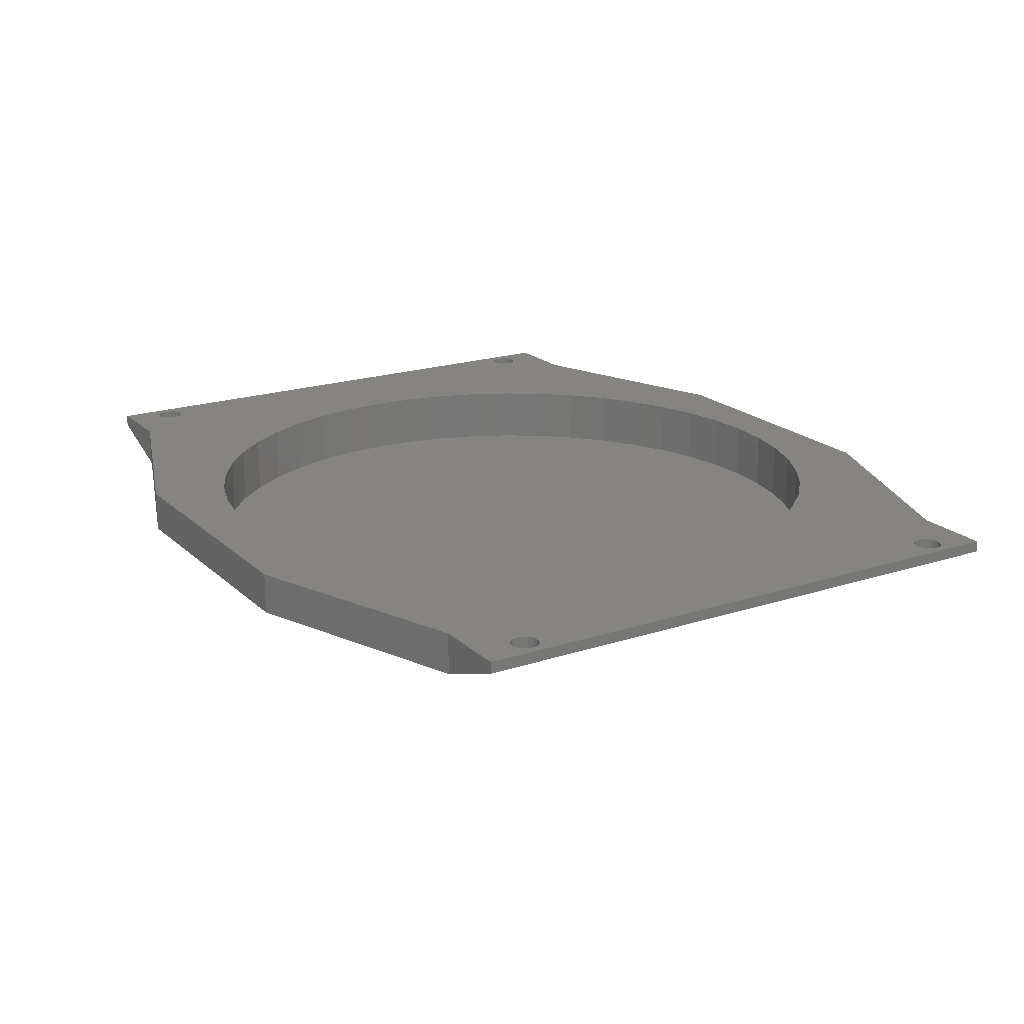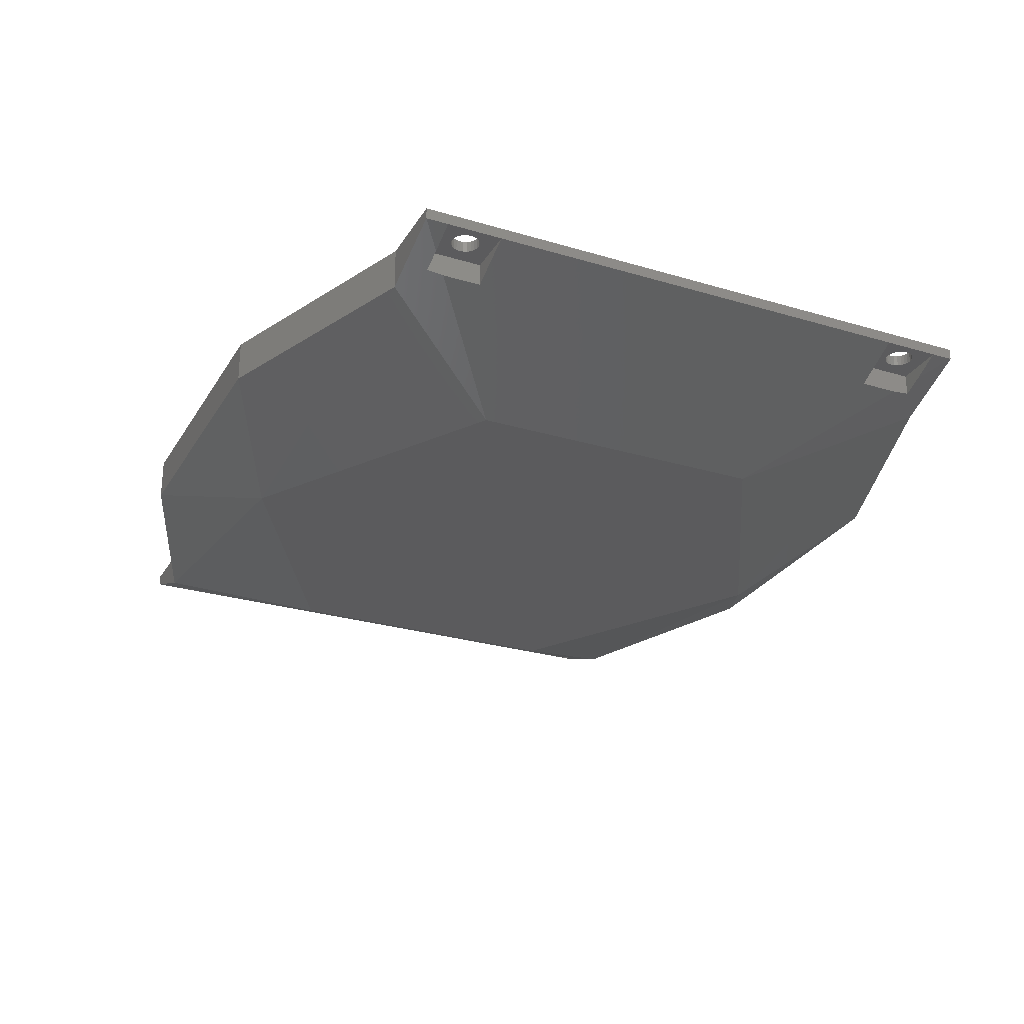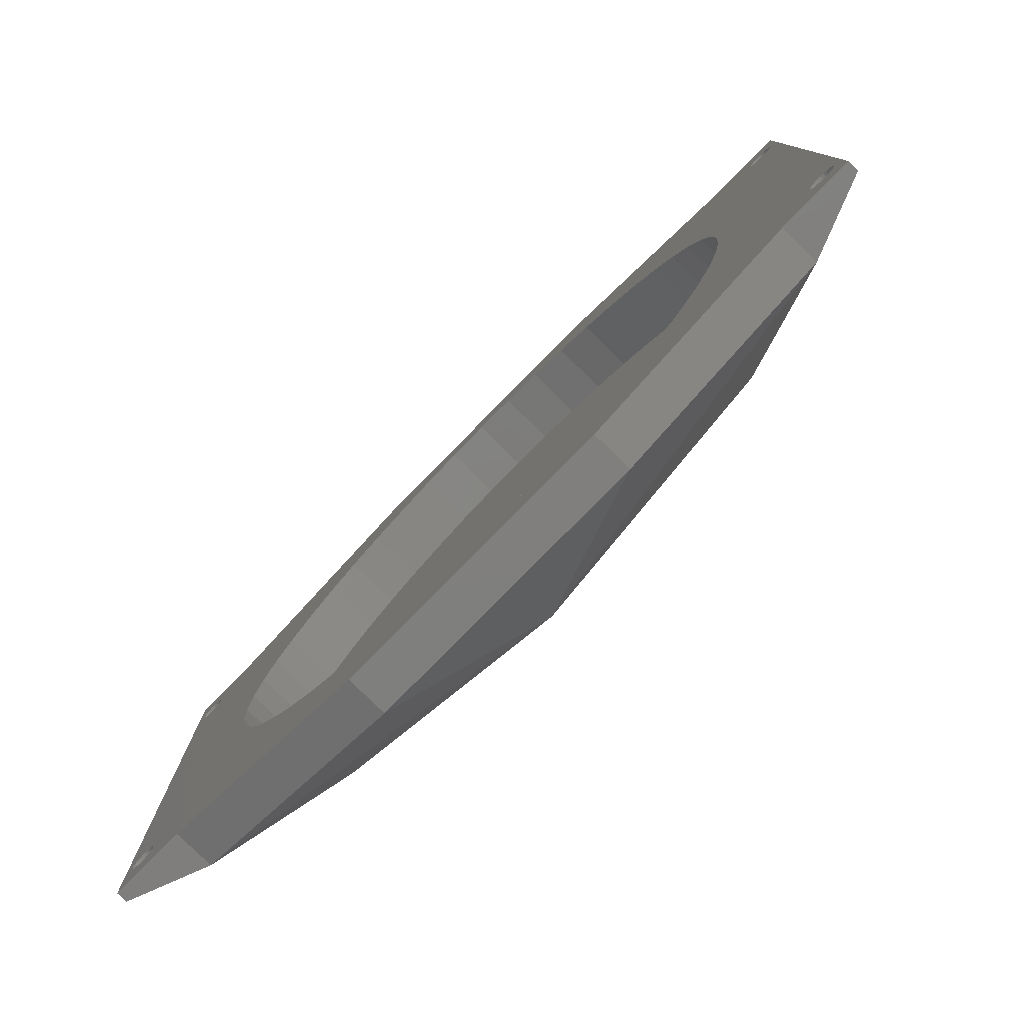
<metadata>
{"format":"stl","ext":"stl","renderer":"f3d","projection":"perspective","resolution":1024,"background":"white","views":[{"elev":19.6,"azim":58.5,"up":"+Z"},{"elev":-26.9,"azim":-115.0,"up":"+Z"},{"elev":-79.2,"azim":45.5,"up":"+Y"}]}
</metadata>
<code>
# stl→obj: 351 verts, 714 faces
v 211.6 74.11 46.49
v 210.4 73.08 46.49
v 211.6 74.11 48.59
v 210.4 73.08 48.59
v 203.1 70.6 46.49
v 201.5 70.7 46.49
v 203.1 70.6 48.59
v 201.5 70.7 48.59
v 201.5 94.5 46.49
v 203.1 94.6 46.49
v 201.5 94.5 48.59
v 203.1 94.6 48.59
v 212.6 89.91 46.49
v 212.6 89.91 48.59
v 211.6 91.09 46.49
v 211.6 91.09 48.59
v 210.4 92.12 46.49
v 210.4 92.12 48.59
v 191.2 84.17 48.59
v 191.2 84.17 46.49
v 191.5 85.71 48.59
v 191.5 85.71 46.49
v 204.6 94.5 46.49
v 204.6 94.5 48.59
v 192 78.01 46.49
v 191.5 79.49 46.49
v 192 78.01 48.59
v 191.5 79.49 48.59
v 191.1 82.6 46.49
v 191.2 81.03 46.49
v 192 87.19 46.49
v 192.7 88.6 46.49
v 192.7 76.6 46.49
v 193.6 89.91 46.49
v 193.6 75.29 46.49
v 194.6 91.09 46.49
v 194.6 74.11 46.49
v 195.8 92.12 46.49
v 195.8 73.08 46.49
v 197.1 92.99 46.49
v 197.1 72.21 46.49
v 198.5 71.51 46.49
v 198.5 93.69 46.49
v 200 94.19 46.49
v 200 71.01 46.49
v 204.6 70.7 46.49
v 206.2 94.19 46.49
v 206.2 71.01 46.49
v 207.7 93.69 46.49
v 207.7 71.51 46.49
v 209.1 92.99 46.49
v 209.1 72.21 46.49
v 212.6 75.29 46.49
v 213.5 88.6 46.49
v 213.5 76.6 46.49
v 214.2 87.19 46.49
v 214.2 78.01 46.49
v 214.7 85.71 46.49
v 214.7 79.49 46.49
v 215 84.17 46.49
v 215 81.03 46.49
v 215.1 82.6 46.49
v 200 71.01 48.59
v 195.8 73.08 48.59
v 194.6 74.11 48.59
v 209.1 72.21 48.59
v 206.2 71.01 48.59
v 204.6 70.7 48.59
v 198.5 93.69 48.59
v 197.1 92.99 48.59
v 214.7 85.71 48.59
v 214.2 87.19 48.59
v 212.6 75.29 48.59
v 213.5 76.6 48.59
v 215.1 82.6 48.59
v 215 84.17 48.59
v 207.7 71.51 48.59
v 191.2 81.03 48.59
v 214.7 79.49 48.59
v 215 81.03 48.59
v 214.2 78.01 48.59
v 200 94.19 48.59
v 197.1 72.21 48.59
v 192.7 76.6 48.59
v 192 87.19 48.59
v 192.7 88.6 48.59
v 213.5 88.6 48.59
v 195.8 92.12 48.59
v 191.1 82.6 48.59
v 209.1 92.99 48.59
v 193.6 89.91 48.59
v 194.6 91.09 48.59
v 193.6 75.29 48.59
v 198.5 71.51 48.59
v 206.2 94.19 48.59
v 207.7 93.69 48.59
v 217.6 74.6 48.18
v 217.6 74.6 47.36
v 219.4 74.6 48.18
v 219.4 90.6 48.18
v 217.6 90.6 47.36
v 217.6 91.99 47.36
v 212.6 77.1 45.09
v 212.6 88.1 45.09
v 217.6 73.21 47.36
v 217.6 90.6 48.18
v 217.6 92.6 48.18
v 217.6 92.6 47.42
v 188.6 90.6 47.36
v 188.6 90.6 48.18
v 188.6 91.99 47.36
v 188.6 92.6 48.18
v 188.6 92.6 47.42
v 186.8 90.6 48.18
v 217.6 72.6 47.42
v 217.6 72.6 48.18
v 218.4 72.6 47.72
v 219.4 72.6 48.18
v 218.4 92.6 47.72
v 219.4 92.6 48.18
v 187.8 92.6 47.72
v 186.8 92.6 48.18
v 186.8 74.6 48.18
v 188.6 74.6 47.36
v 188.6 74.6 48.18
v 187.8 72.6 47.72
v 186.8 71.8 48.18
v 186.8 72.6 48.18
v 193.6 77.1 45.09
v 188.6 72.6 47.42
v 188.6 73.21 47.36
v 189.6 71.8 47.09
v 216.6 71.8 47.09
v 219.4 71.8 48.18
v 203.1 93.6 45.09
v 193.6 88.1 45.09
v 189.6 93.4 47.09
v 218.6 92.1 48.19
v 218.7 92.08 48.19
v 218.6 92.1 48.59
v 218.7 92.08 48.59
v 218.5 92.08 48.19
v 218.5 92.08 48.59
v 197.8 96.4 47.09
v 218.1 91.85 48.59
v 218.1 91.85 48.19
v 218.2 91.95 48.59
v 218.2 91.95 48.19
v 218.3 92.03 48.19
v 218.3 92.03 48.59
v 188.6 72.6 48.18
v 208.3 96.4 47.09
v 216.6 93.4 47.09
v 219.1 73.73 48.59
v 219.1 73.6 48.18
v 219.1 73.6 48.59
v 219.1 73.73 48.18
v 189.6 93.4 48.59
v 197.8 96.4 48.59
v 219 73.35 48.59
v 218.9 73.25 48.18
v 218.9 73.25 48.59
v 219 73.35 48.18
v 218.8 73.17 48.59
v 218.8 73.17 48.18
v 219.1 73.47 48.18
v 219.1 73.47 48.59
v 219 73.85 48.59
v 219 73.85 48.18
v 208.3 96.4 48.59
v 216.6 93.4 48.59
v 218.1 73.6 48.18
v 218.1 73.73 48.59
v 218.1 73.6 48.59
v 218.1 73.73 48.18
v 218.6 74.1 48.59
v 218.5 74.08 48.18
v 218.6 74.1 48.18
v 218.5 74.08 48.59
v 218.1 73.47 48.18
v 218.1 73.35 48.59
v 218.1 73.35 48.18
v 218.1 73.47 48.59
v 218.2 73.25 48.18
v 218.2 73.25 48.59
v 218.9 73.95 48.59
v 218.9 73.95 48.18
v 218.3 73.17 48.59
v 218.3 73.17 48.18
v 218.2 73.95 48.18
v 218.1 73.85 48.59
v 218.1 73.85 48.18
v 218.2 73.95 48.59
v 218.8 74.03 48.18
v 218.8 74.03 48.59
v 218.7 74.08 48.18
v 218.7 74.08 48.59
v 218.3 74.03 48.18
v 218.3 74.03 48.59
v 218.5 73.12 48.59
v 218.6 73.1 48.18
v 218.5 73.12 48.18
v 218.6 73.1 48.59
v 218.7 73.12 48.59
v 218.7 73.12 48.18
v 186.8 93.4 48.18
v 186.8 93.4 48.59
v 218.3 91.17 48.59
v 218.5 91.12 48.19
v 218.3 91.17 48.19
v 218.5 91.12 48.59
v 219.4 93.4 48.18
v 219.4 93.4 48.59
v 218.9 91.25 48.19
v 218.9 91.25 48.59
v 219 91.35 48.19
v 219 91.35 48.59
v 219.1 91.47 48.19
v 219.1 91.47 48.59
v 216.6 71.8 48.59
v 208.3 68.8 47.09
v 208.3 68.8 48.59
v 187.1 73.6 48.18
v 187.1 73.73 48.59
v 187.1 73.6 48.59
v 187.1 73.73 48.18
v 187.6 74.1 48.59
v 187.5 74.08 48.18
v 187.6 74.1 48.18
v 187.5 74.08 48.59
v 187.1 73.47 48.18
v 187.1 73.47 48.59
v 187.3 74.03 48.18
v 187.3 74.03 48.59
v 187.1 73.35 48.59
v 187.1 73.35 48.18
v 187.2 73.25 48.59
v 187.2 73.25 48.18
v 187.3 73.17 48.18
v 187.3 73.17 48.59
v 187.1 73.85 48.59
v 187.1 73.85 48.18
v 187.5 73.12 48.18
v 187.5 73.12 48.59
v 186.8 71.8 48.59
v 218.1 91.6 48.59
v 218.1 91.6 48.19
v 218.1 91.73 48.59
v 218.1 91.73 48.19
v 187.1 91.47 48.18
v 187.1 91.35 48.18
v 187.2 91.25 48.18
v 187.3 91.17 48.18
v 187.1 91.6 48.18
v 187.5 91.12 48.18
v 187.6 91.1 48.18
v 187.7 91.12 48.18
v 187.8 91.17 48.18
v 187.9 91.25 48.18
v 188 91.35 48.18
v 188.1 91.47 48.18
v 188.1 91.6 48.18
v 187.3 92.03 48.18
v 187.2 91.95 48.18
v 187.1 91.85 48.18
v 187.1 91.73 48.18
v 187.5 92.08 48.18
v 187.6 92.1 48.18
v 187.7 92.08 48.18
v 187.8 92.03 48.18
v 187.9 91.95 48.18
v 188 91.85 48.18
v 188.1 91.73 48.18
v 187.2 73.95 48.59
v 187.2 73.95 48.18
v 187.7 74.08 48.59
v 187.7 74.08 48.18
v 187.6 73.1 48.18
v 187.7 73.12 48.18
v 187.8 73.17 48.18
v 187.9 73.25 48.18
v 188 73.35 48.18
v 188.1 73.47 48.18
v 188.1 73.6 48.18
v 187.8 74.03 48.18
v 187.9 73.95 48.18
v 188 73.85 48.18
v 188.1 73.73 48.18
v 187.6 73.1 48.59
v 187.7 73.12 48.59
v 203.1 71.6 45.09
v 187.8 73.17 48.59
v 187.9 73.25 48.59
v 188 73.35 48.59
v 188 73.85 48.59
v 188.1 73.73 48.59
v 188.1 73.47 48.59
v 188.1 73.6 48.59
v 187.9 73.95 48.59
v 197.8 68.8 47.09
v 219.4 71.8 48.59
v 187.8 74.03 48.59
v 219.4 72.21 48.59
v 218.1 91.47 48.59
v 218.1 91.47 48.19
v 219.1 91.6 48.19
v 219.1 91.6 48.59
v 219.1 91.73 48.19
v 218.8 92.03 48.59
v 218.9 91.95 48.59
v 219 91.85 48.59
v 219.1 91.73 48.59
v 218.1 91.35 48.59
v 218.2 91.25 48.59
v 218.6 91.1 48.59
v 218.7 91.12 48.59
v 218.8 91.17 48.59
v 187.1 91.6 48.59
v 187.1 91.47 48.59
v 187.1 91.35 48.59
v 187.2 91.25 48.59
v 187.3 91.17 48.59
v 187.5 91.12 48.59
v 187.6 91.1 48.59
v 187.7 91.12 48.59
v 187.8 91.17 48.59
v 187.9 91.25 48.59
v 188 91.35 48.59
v 188.1 91.47 48.59
v 188.1 91.6 48.59
v 189.6 71.8 48.59
v 187.3 92.03 48.59
v 187.2 91.95 48.59
v 187.1 91.85 48.59
v 187.1 91.73 48.59
v 187.5 92.08 48.59
v 187.6 92.1 48.59
v 187.7 92.08 48.59
v 187.8 92.03 48.59
v 187.9 91.95 48.59
v 188 91.85 48.59
v 188.1 91.73 48.59
v 197.8 68.8 48.59
v 218.6 91.1 48.19
v 218.2 91.25 48.19
v 218.1 91.35 48.19
v 218.7 91.12 48.19
v 218.8 92.03 48.19
v 218.9 91.95 48.19
v 218.8 91.17 48.19
v 219 91.85 48.19
f 1 2 3
f 4 3 2
f 5 6 7
f 8 7 6
f 9 10 11
f 12 11 10
f 13 14 15
f 16 15 14
f 17 15 18
f 16 18 15
f 19 20 21
f 22 21 20
f 23 24 10
f 12 10 24
f 25 26 27
f 28 27 26
f 29 30 20
f 22 20 30
f 26 22 30
f 31 22 26
f 25 31 26
f 32 31 25
f 33 32 25
f 34 32 33
f 35 34 33
f 36 34 35
f 37 36 35
f 38 36 37
f 39 38 37
f 40 38 39
f 41 40 39
f 42 40 41
f 43 40 42
f 44 43 42
f 45 44 42
f 9 44 45
f 6 9 45
f 10 9 6
f 5 10 6
f 23 10 5
f 46 23 5
f 47 23 46
f 48 47 46
f 49 47 48
f 50 49 48
f 51 49 50
f 52 51 50
f 17 51 52
f 2 17 52
f 15 17 2
f 1 15 2
f 13 15 1
f 53 13 1
f 54 13 53
f 55 54 53
f 56 54 55
f 57 56 55
f 58 56 57
f 59 58 57
f 60 58 59
f 61 60 59
f 62 60 61
f 6 45 8
f 63 8 45
f 39 37 64
f 65 64 37
f 2 52 4
f 66 4 52
f 48 46 67
f 68 67 46
f 43 69 40
f 70 40 69
f 71 72 58
f 56 58 72
f 53 73 55
f 74 55 73
f 1 3 53
f 73 53 3
f 62 75 60
f 76 60 75
f 50 48 77
f 67 77 48
f 52 50 66
f 77 66 50
f 5 7 46
f 68 46 7
f 26 30 28
f 78 28 30
f 59 79 61
f 80 61 79
f 81 79 57
f 59 57 79
f 55 74 57
f 81 57 74
f 61 80 62
f 75 62 80
f 43 44 69
f 82 69 44
f 41 39 83
f 64 83 39
f 84 33 27
f 25 27 33
f 31 32 85
f 86 85 32
f 56 72 54
f 87 54 72
f 38 40 88
f 70 88 40
f 22 31 21
f 85 21 31
f 89 29 19
f 20 19 29
f 51 17 90
f 18 90 17
f 91 34 92
f 36 92 34
f 93 35 84
f 33 84 35
f 65 37 93
f 35 93 37
f 44 9 82
f 11 82 9
f 42 41 94
f 83 94 41
f 54 87 13
f 14 13 87
f 32 34 86
f 91 86 34
f 36 38 92
f 88 92 38
f 23 47 24
f 95 24 47
f 47 49 95
f 96 95 49
f 49 51 96
f 90 96 51
f 76 71 60
f 58 60 71
f 42 94 45
f 63 45 94
f 78 30 89
f 29 89 30
f 97 98 99
f 100 98 101
f 98 100 99
f 102 103 104
f 103 102 105
f 105 102 101
f 105 101 98
f 106 101 107
f 102 107 101
f 108 107 102
f 109 110 111
f 112 111 110
f 113 111 112
f 110 109 114
f 115 116 117
f 118 117 116
f 108 119 107
f 120 107 119
f 113 112 121
f 122 121 112
f 116 115 97
f 105 97 115
f 98 97 105
f 123 124 125
f 100 101 106
f 126 127 128
f 129 130 131
f 130 129 132
f 126 132 127
f 132 126 130
f 105 133 103
f 133 105 115
f 115 134 133
f 134 115 117
f 135 136 137
f 138 139 140
f 141 140 139
f 142 138 143
f 140 143 138
f 135 137 144
f 145 146 147
f 148 147 146
f 148 149 147
f 150 147 149
f 151 125 130
f 131 130 125
f 124 131 125
f 136 109 111
f 109 136 124
f 124 136 131
f 131 136 129
f 109 123 114
f 123 109 124
f 130 126 151
f 128 151 126
f 152 135 144
f 135 152 153
f 104 135 153
f 154 155 156
f 155 154 157
f 158 144 137
f 144 158 159
f 160 161 162
f 161 160 163
f 164 161 165
f 161 164 162
f 156 166 167
f 166 156 155
f 167 163 160
f 163 167 166
f 168 157 154
f 157 168 169
f 170 153 152
f 153 170 171
f 172 173 174
f 173 172 175
f 176 177 178
f 177 176 179
f 180 181 182
f 181 180 183
f 184 181 185
f 181 184 182
f 186 169 168
f 169 186 187
f 180 174 183
f 174 180 172
f 184 188 189
f 188 184 185
f 190 191 192
f 191 190 193
f 186 194 187
f 194 186 195
f 195 196 194
f 196 195 197
f 197 178 196
f 178 197 176
f 192 173 175
f 173 192 191
f 179 198 177
f 198 179 199
f 199 190 198
f 190 199 193
f 200 201 202
f 201 200 203
f 204 165 205
f 165 204 164
f 203 205 201
f 205 203 204
f 188 202 189
f 202 188 200
f 206 158 137
f 158 206 207
f 143 149 142
f 149 143 150
f 208 209 210
f 209 208 211
f 171 212 153
f 212 171 213
f 159 152 144
f 152 159 170
f 97 182 116
f 184 116 182
f 189 116 184
f 118 116 189
f 180 182 97
f 172 180 97
f 202 118 189
f 201 118 202
f 205 118 201
f 165 118 205
f 161 118 165
f 163 118 161
f 166 118 163
f 155 118 166
f 99 198 97
f 190 97 198
f 192 97 190
f 175 97 192
f 172 97 175
f 177 198 99
f 178 177 99
f 196 178 99
f 194 196 99
f 187 194 99
f 169 187 99
f 157 169 99
f 155 157 99
f 118 155 99
f 214 215 216
f 217 216 215
f 216 217 218
f 219 218 217
f 220 221 133
f 221 220 222
f 223 224 225
f 224 223 226
f 227 228 229
f 228 227 230
f 231 225 232
f 225 231 223
f 230 233 228
f 233 230 234
f 231 235 236
f 235 231 232
f 236 237 238
f 237 236 235
f 237 239 238
f 239 237 240
f 226 241 224
f 241 226 242
f 240 243 239
f 243 240 244
f 245 128 127
f 128 245 207
f 128 207 123
f 123 207 114
f 114 207 122
f 122 207 206
f 246 247 248
f 249 248 247
f 122 250 114
f 251 114 250
f 252 114 251
f 253 114 252
f 110 114 253
f 254 250 122
f 255 110 253
f 256 110 255
f 257 110 256
f 258 110 257
f 259 110 258
f 260 110 259
f 261 110 260
f 262 110 261
f 112 263 122
f 264 122 263
f 265 122 264
f 266 122 265
f 254 122 266
f 267 263 112
f 268 267 112
f 269 268 112
f 270 269 112
f 271 270 112
f 272 271 112
f 273 272 112
f 262 273 112
f 110 262 112
f 233 274 275
f 274 233 234
f 248 249 145
f 146 145 249
f 276 229 277
f 229 276 227
f 275 241 242
f 241 275 274
f 123 231 128
f 236 128 231
f 238 128 236
f 239 128 238
f 151 128 239
f 223 231 123
f 243 151 239
f 278 151 243
f 279 151 278
f 280 151 279
f 281 151 280
f 282 151 281
f 283 151 282
f 284 151 283
f 125 233 123
f 275 123 233
f 242 123 275
f 226 123 242
f 223 123 226
f 228 233 125
f 229 228 125
f 277 229 125
f 285 277 125
f 286 285 125
f 287 286 125
f 288 287 125
f 284 288 125
f 151 284 125
f 244 278 243
f 278 244 289
f 289 279 278
f 279 289 290
f 129 136 291
f 135 291 136
f 103 291 135
f 104 103 135
f 279 292 280
f 292 279 290
f 292 281 280
f 281 292 293
f 294 281 293
f 281 294 282
f 295 288 296
f 288 295 287
f 297 282 294
f 282 297 283
f 298 283 297
f 283 298 284
f 296 284 298
f 284 296 288
f 299 287 295
f 287 299 286
f 221 300 291
f 134 220 133
f 220 134 301
f 299 285 286
f 285 299 302
f 133 221 291
f 285 276 277
f 276 285 302
f 133 291 103
f 118 301 134
f 301 118 303
f 303 118 213
f 213 118 99
f 213 99 100
f 213 100 120
f 213 120 212
f 291 132 129
f 247 304 305
f 304 247 246
f 306 307 308
f 218 219 306
f 158 86 159
f 86 158 85
f 85 158 21
f 21 158 19
f 19 158 89
f 159 86 91
f 159 91 92
f 159 92 88
f 159 88 70
f 159 70 69
f 159 69 82
f 159 82 170
f 170 82 11
f 170 11 12
f 170 12 24
f 170 24 95
f 170 95 96
f 170 96 90
f 170 90 171
f 171 90 18
f 171 18 16
f 171 16 14
f 171 14 87
f 171 87 72
f 171 72 71
f 171 71 76
f 171 76 75
f 171 75 220
f 171 220 174
f 174 220 183
f 183 220 181
f 181 220 185
f 185 220 301
f 171 174 246
f 185 301 188
f 188 301 200
f 200 301 203
f 203 301 204
f 204 301 164
f 164 301 162
f 162 301 160
f 160 301 167
f 167 301 156
f 156 301 307
f 171 147 213
f 147 171 145
f 145 171 248
f 248 171 246
f 213 147 150
f 213 150 143
f 213 143 140
f 213 140 141
f 213 141 309
f 213 309 310
f 213 310 311
f 213 311 312
f 213 312 307
f 213 307 301
f 213 301 303
f 174 304 246
f 304 174 173
f 304 173 191
f 304 191 313
f 313 191 314
f 314 191 193
f 314 193 208
f 208 193 199
f 208 199 211
f 211 199 179
f 211 179 315
f 315 179 176
f 315 176 316
f 316 176 197
f 316 197 317
f 317 197 195
f 317 195 215
f 215 195 186
f 215 186 217
f 217 186 168
f 217 168 219
f 219 168 154
f 219 154 307
f 307 154 156
f 224 318 225
f 318 224 319
f 319 224 320
f 320 224 241
f 320 241 321
f 321 241 274
f 321 274 322
f 322 274 234
f 322 234 323
f 323 234 230
f 323 230 324
f 324 230 227
f 324 227 325
f 325 227 276
f 325 276 326
f 326 276 302
f 326 302 327
f 327 302 299
f 327 299 328
f 328 299 295
f 328 295 329
f 329 295 296
f 329 296 330
f 330 296 298
f 245 225 207
f 225 245 232
f 232 245 235
f 235 245 237
f 237 245 240
f 240 245 331
f 240 331 244
f 244 331 289
f 289 331 290
f 290 331 292
f 292 331 293
f 293 331 294
f 294 331 297
f 297 331 298
f 207 332 158
f 332 207 333
f 333 207 334
f 334 207 335
f 335 207 318
f 318 207 225
f 158 332 336
f 158 336 337
f 158 337 338
f 158 338 339
f 158 339 340
f 158 340 341
f 158 341 342
f 158 342 330
f 158 330 298
f 158 298 331
f 158 331 78
f 78 331 28
f 28 331 27
f 27 331 84
f 84 331 343
f 158 78 89
f 84 343 93
f 93 343 65
f 65 343 64
f 64 343 83
f 83 343 94
f 94 343 63
f 63 343 222
f 63 222 8
f 8 222 7
f 7 222 68
f 68 222 67
f 67 222 77
f 77 222 66
f 66 222 220
f 66 220 4
f 4 220 3
f 3 220 73
f 73 220 74
f 74 220 81
f 81 220 79
f 79 220 80
f 80 220 75
f 137 121 206
f 121 137 113
f 113 136 111
f 136 113 137
f 212 108 153
f 108 212 119
f 153 102 104
f 102 153 108
f 343 132 300
f 132 343 331
f 322 255 253
f 255 322 323
f 330 261 329
f 261 330 262
f 340 270 271
f 270 340 339
f 342 262 330
f 262 342 273
f 252 322 253
f 322 252 321
f 337 267 268
f 267 337 336
f 266 334 335
f 334 266 265
f 252 320 321
f 320 252 251
f 326 259 258
f 259 326 327
f 340 272 341
f 272 340 271
f 328 259 327
f 259 328 260
f 250 320 251
f 320 250 319
f 329 260 328
f 260 329 261
f 324 257 256
f 257 324 325
f 266 318 254
f 318 266 335
f 250 318 319
f 318 250 254
f 325 258 257
f 258 325 326
f 341 273 342
f 273 341 272
f 339 269 270
f 269 339 338
f 338 268 269
f 268 338 337
f 336 263 267
f 263 336 332
f 332 264 263
f 264 332 333
f 323 256 255
f 256 323 324
f 265 333 334
f 333 265 264
f 291 300 132
f 344 209 315
f 211 315 209
f 210 345 208
f 314 208 345
f 314 345 313
f 346 313 345
f 331 127 132
f 127 331 245
f 347 344 316
f 315 316 344
f 222 300 221
f 300 222 343
f 348 349 309
f 310 309 349
f 139 348 141
f 309 141 348
f 214 350 215
f 317 215 350
f 351 311 349
f 310 349 311
f 350 347 317
f 316 317 347
f 121 122 206
f 134 117 118
f 120 119 212
f 308 312 351
f 311 351 312
f 107 346 106
f 345 106 346
f 210 106 345
f 100 106 210
f 305 346 107
f 247 305 107
f 209 100 210
f 344 100 209
f 347 100 344
f 350 100 347
f 214 100 350
f 216 100 214
f 218 100 216
f 306 100 218
f 120 149 107
f 148 107 149
f 146 107 148
f 249 107 146
f 247 107 249
f 142 149 120
f 138 142 120
f 139 138 120
f 348 139 120
f 349 348 120
f 351 349 120
f 308 351 120
f 306 308 120
f 100 306 120
f 219 307 306
f 307 312 308
f 313 346 305
f 305 304 313

</code>
